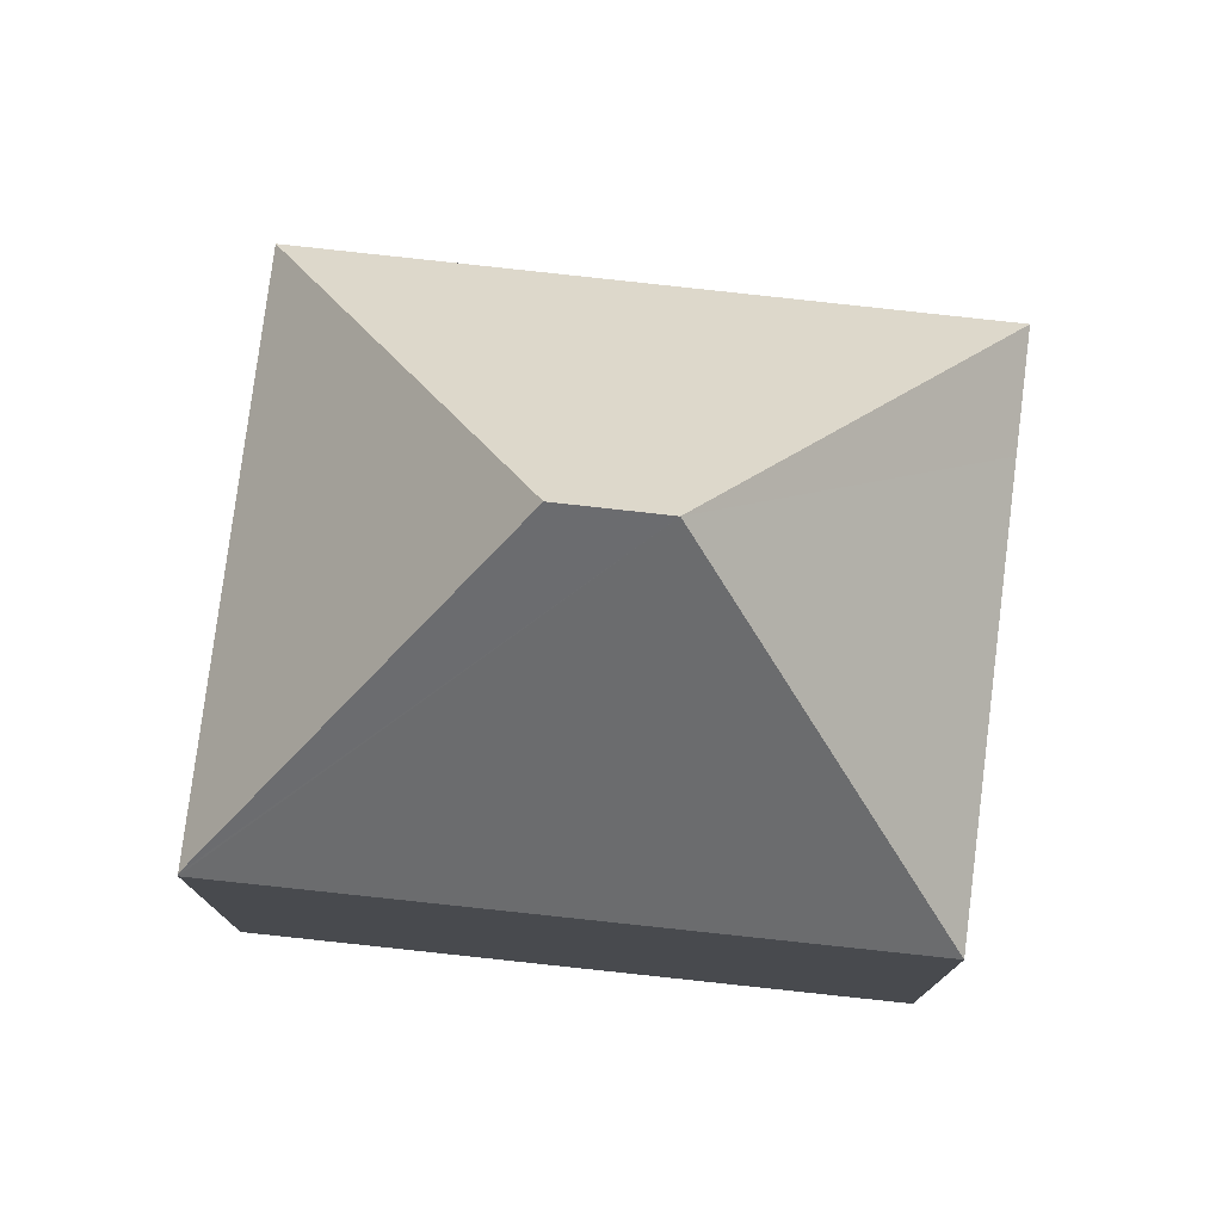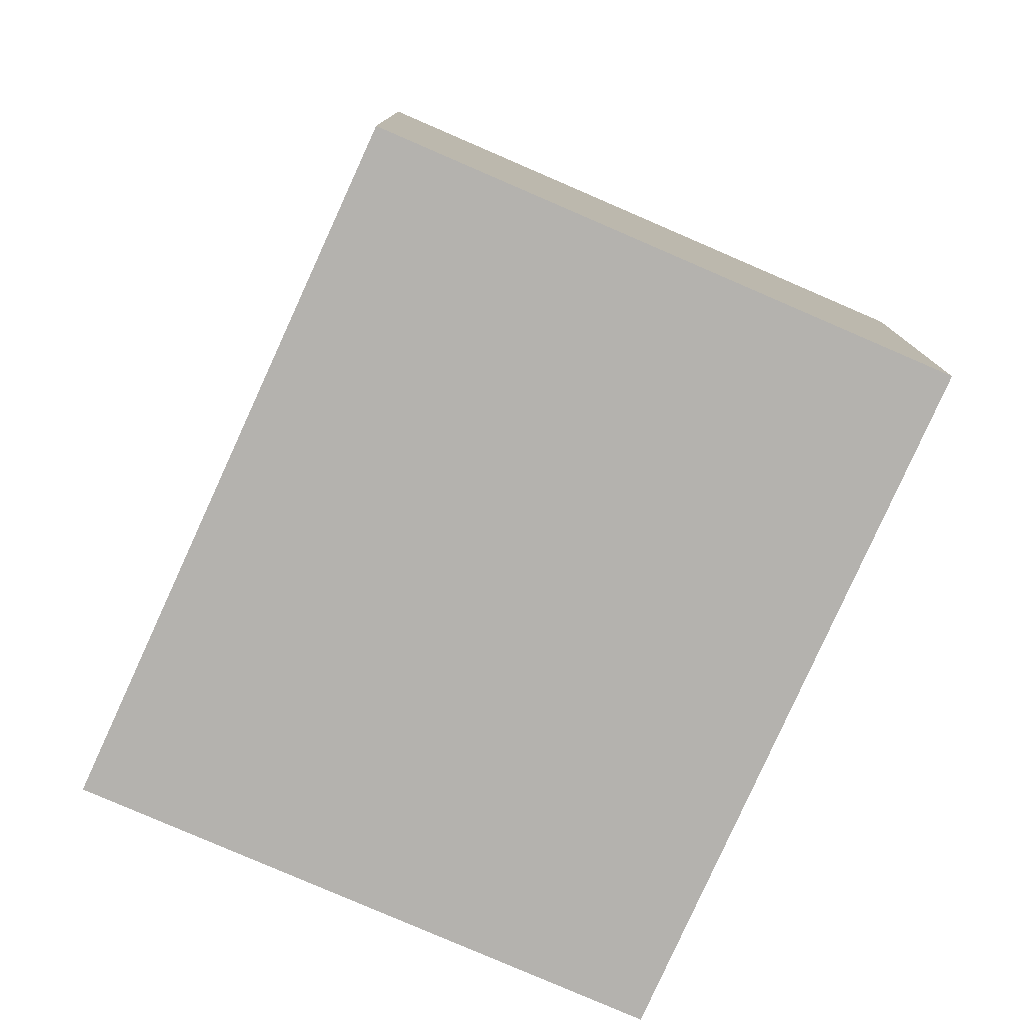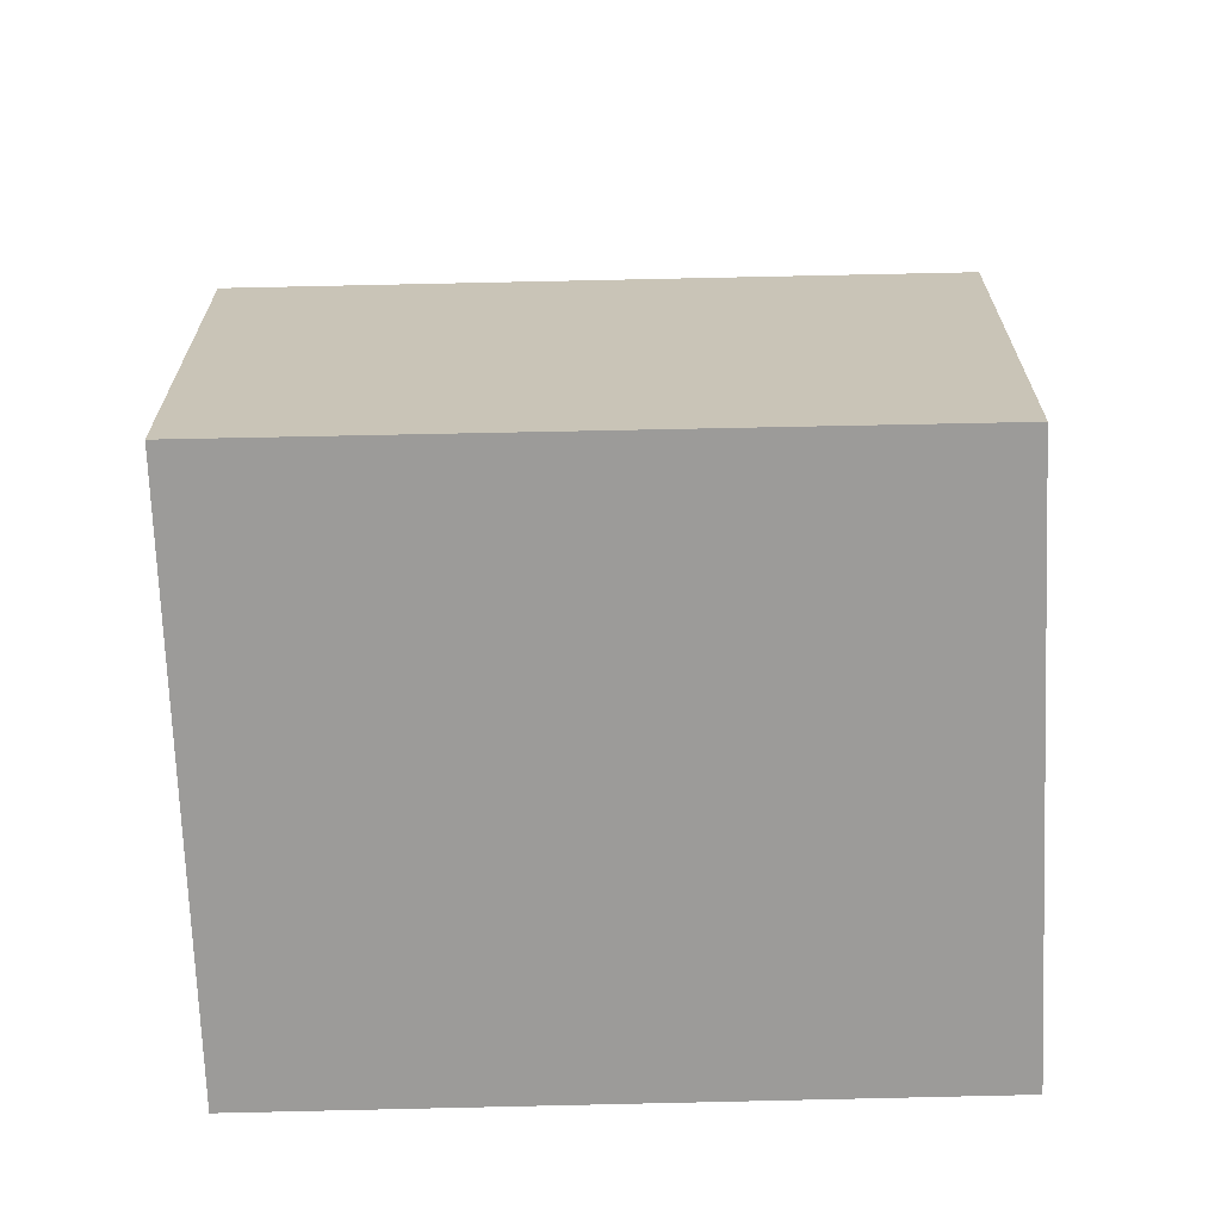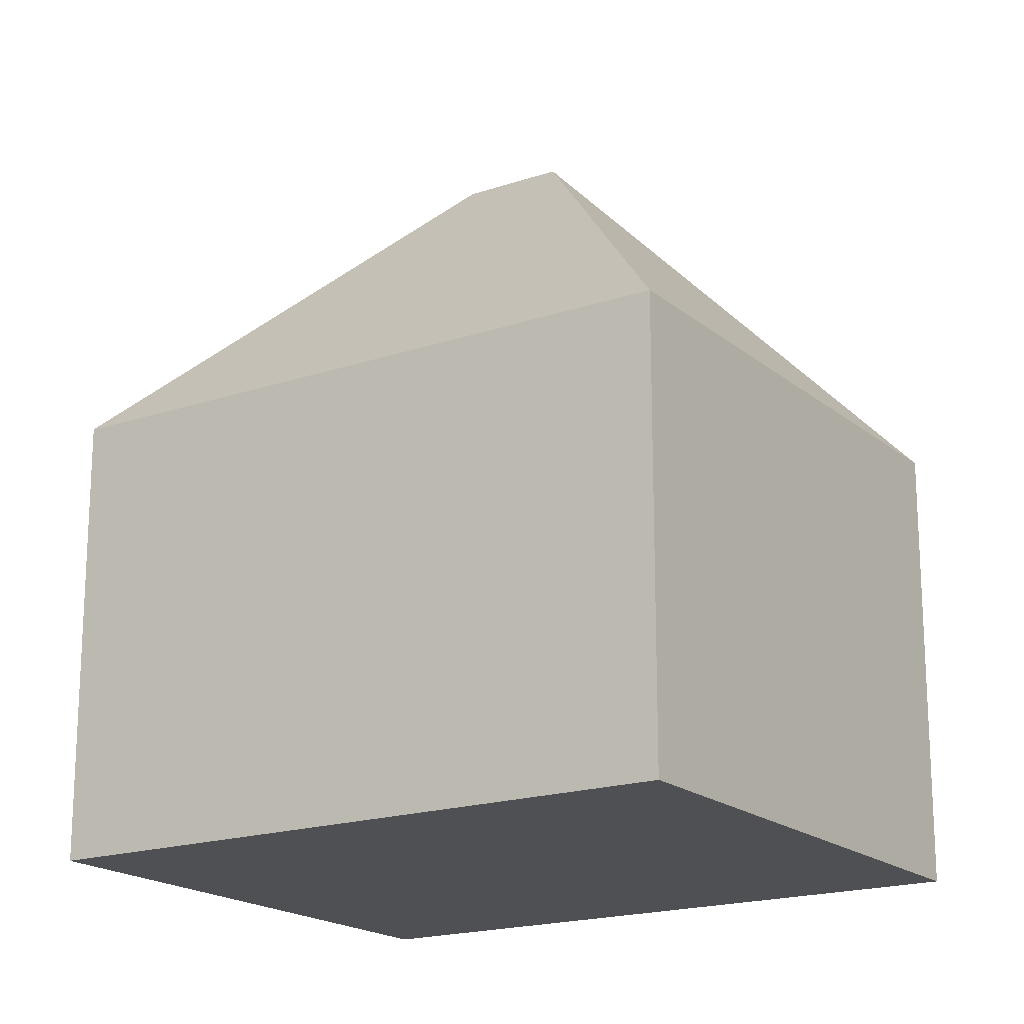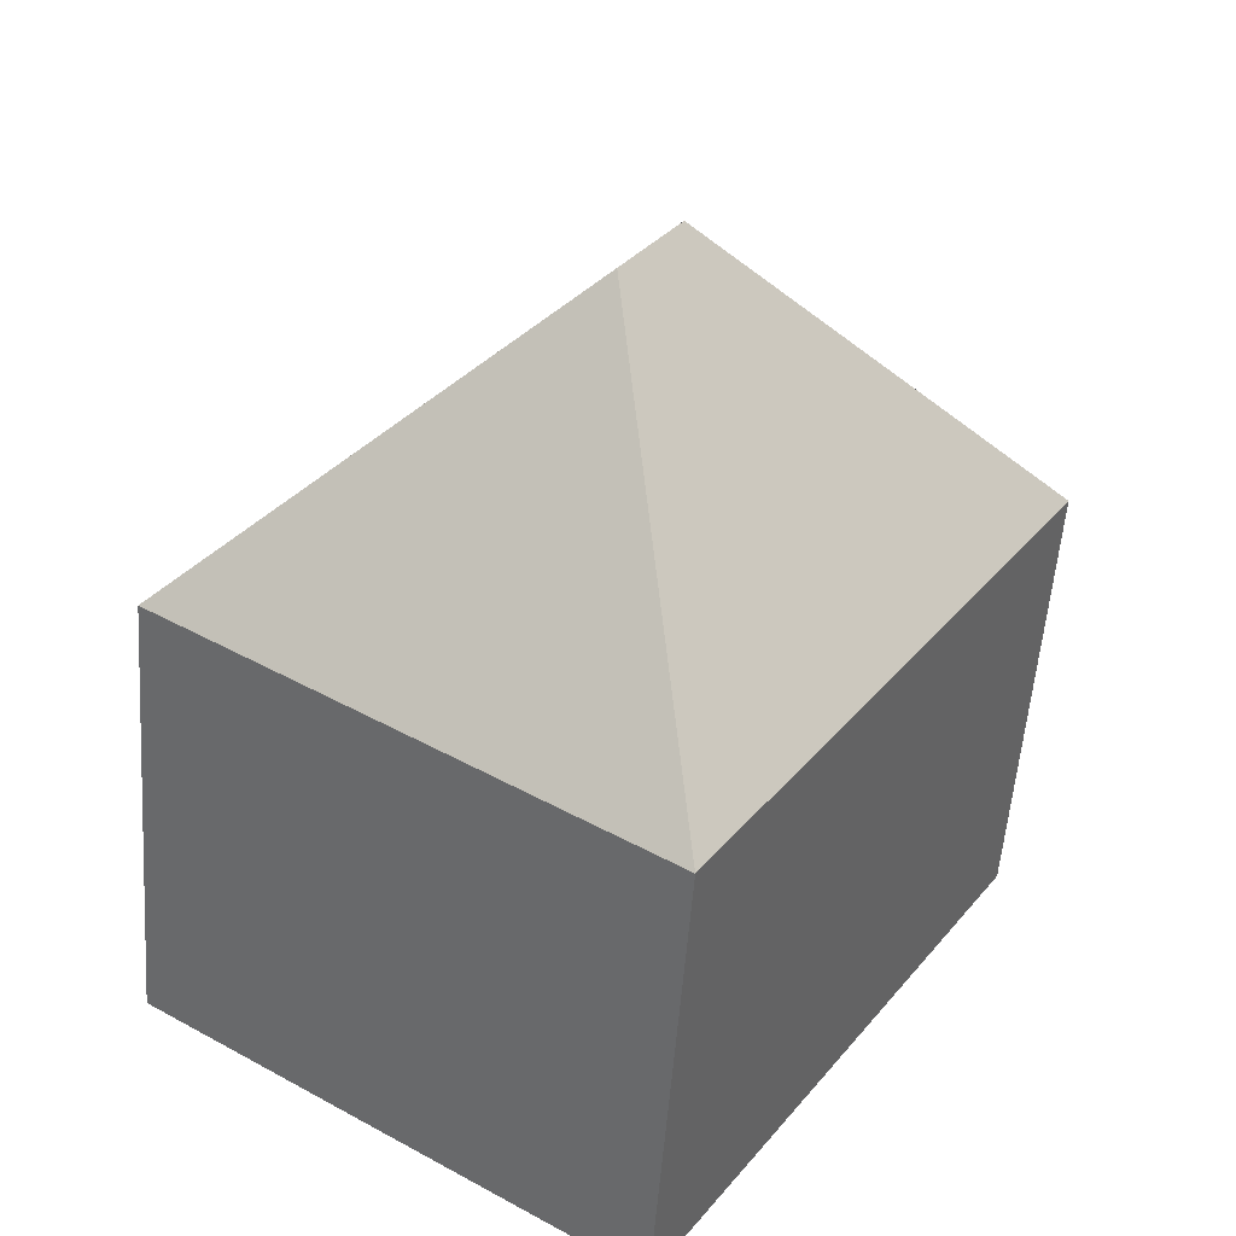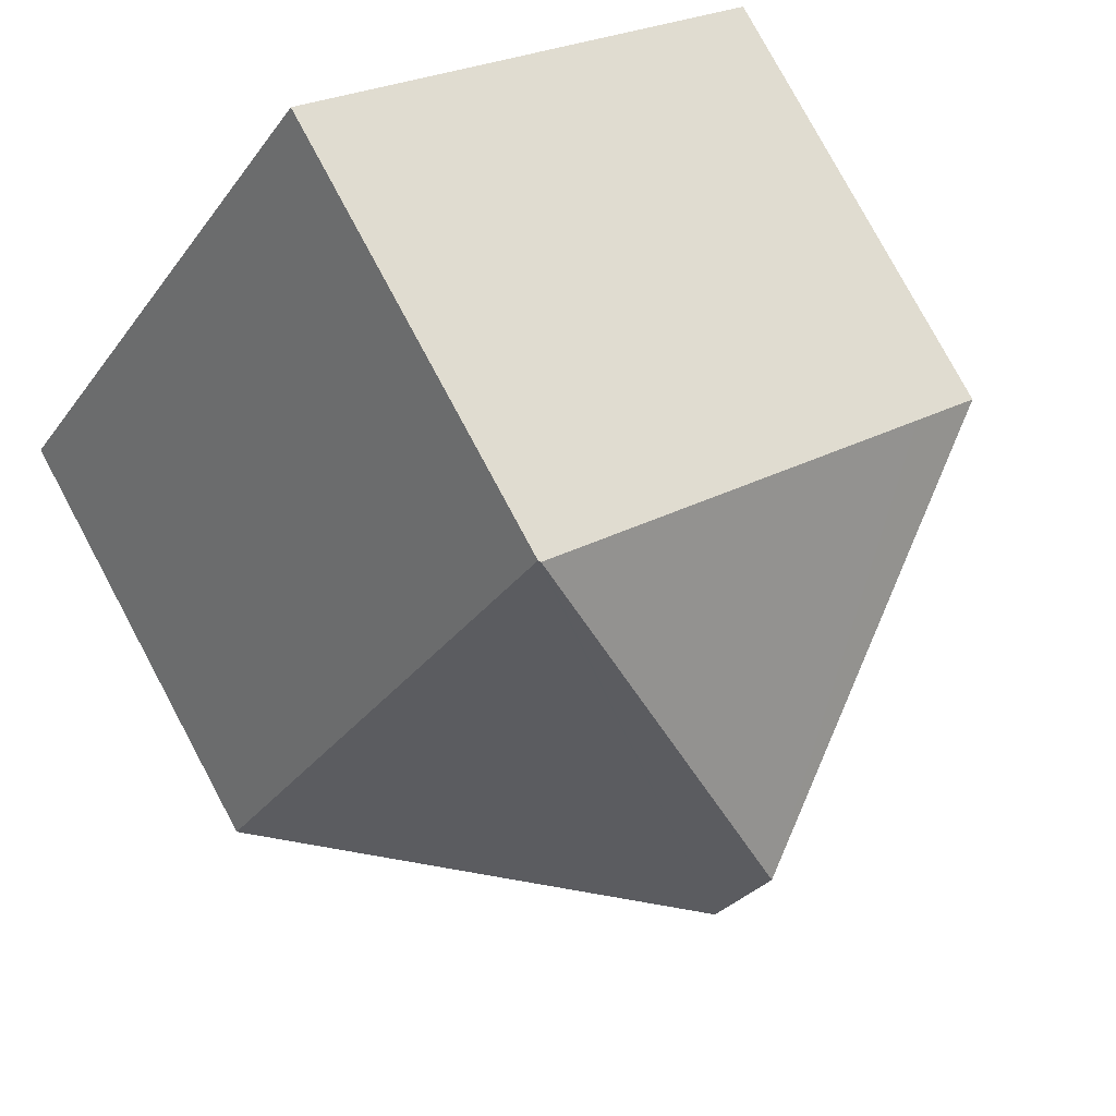
<metadata>
{"format":"obj","ext":"obj","renderer":"f3d","projection":"perspective","resolution":1024,"background":"white","views":[{"elev":78.2,"azim":63.8,"up":"+Y"},{"elev":-79.7,"azim":123.2,"up":"+Y"},{"elev":-69.9,"azim":58.9,"up":"+Y"},{"elev":-18.7,"azim":90.2,"up":"+Y"},{"elev":-54.4,"azim":175.8,"up":"+Z"},{"elev":78.6,"azim":151.8,"up":"+Z"}]}
</metadata>
<code>
v  7.299 12.63 -2.819
v  7.769 7.494 5.119
v  13.65 7.536 -4.181
v  7.741 7.53 5.101
v  6.365 12.63 -1.357
v  12.6 7.536 -4.873
v  7.583 7.529 -8.184
v  5.924 7.53 -9.279
v  0 7.53 4.611e-16
v  1.113 7.531 0.733
v  6.511 7.53 4.29
v  0 0 0
v  1.113 -4.488e-17 0.733
v  6.511 -2.627e-16 4.29
v  7.741 -3.123e-16 5.101
v  7.769 -3.134e-16 5.119
v  13.65 2.56e-16 -4.181
v  12.6 2.984e-16 -4.873
v  7.583 5.011e-16 -8.184
v  5.924 5.682e-16 -9.279
g defaultobject
f 1 2 3
f 2 1 4
f 4 1 5
f 6 1 3
f 1 6 7
f 1 7 8
f 5 8 9
f 8 5 1
f 10 5 9
f 5 10 11
f 5 11 4
f 12 10 9
f 10 12 11
f 11 12 13
f 11 13 4
f 4 13 14
f 4 14 2
f 2 14 15
f 2 15 16
f 2 17 3
f 17 2 16
f 17 6 3
f 6 17 7
f 7 17 8
f 8 17 18
f 8 18 19
f 8 19 20
f 20 9 8
f 9 20 12
f 14 17 16
f 17 14 13
f 17 13 12
f 17 12 18
f 18 12 20
f 18 20 19

</code>
